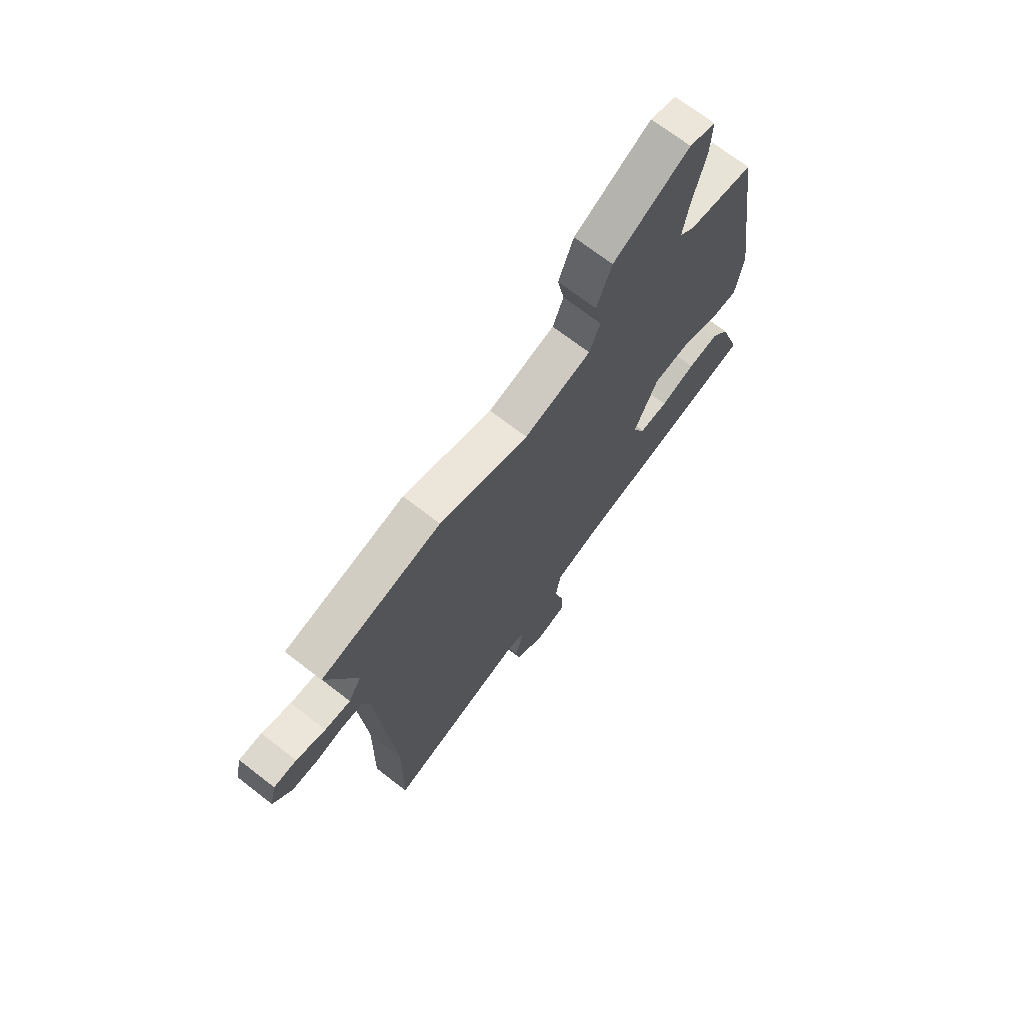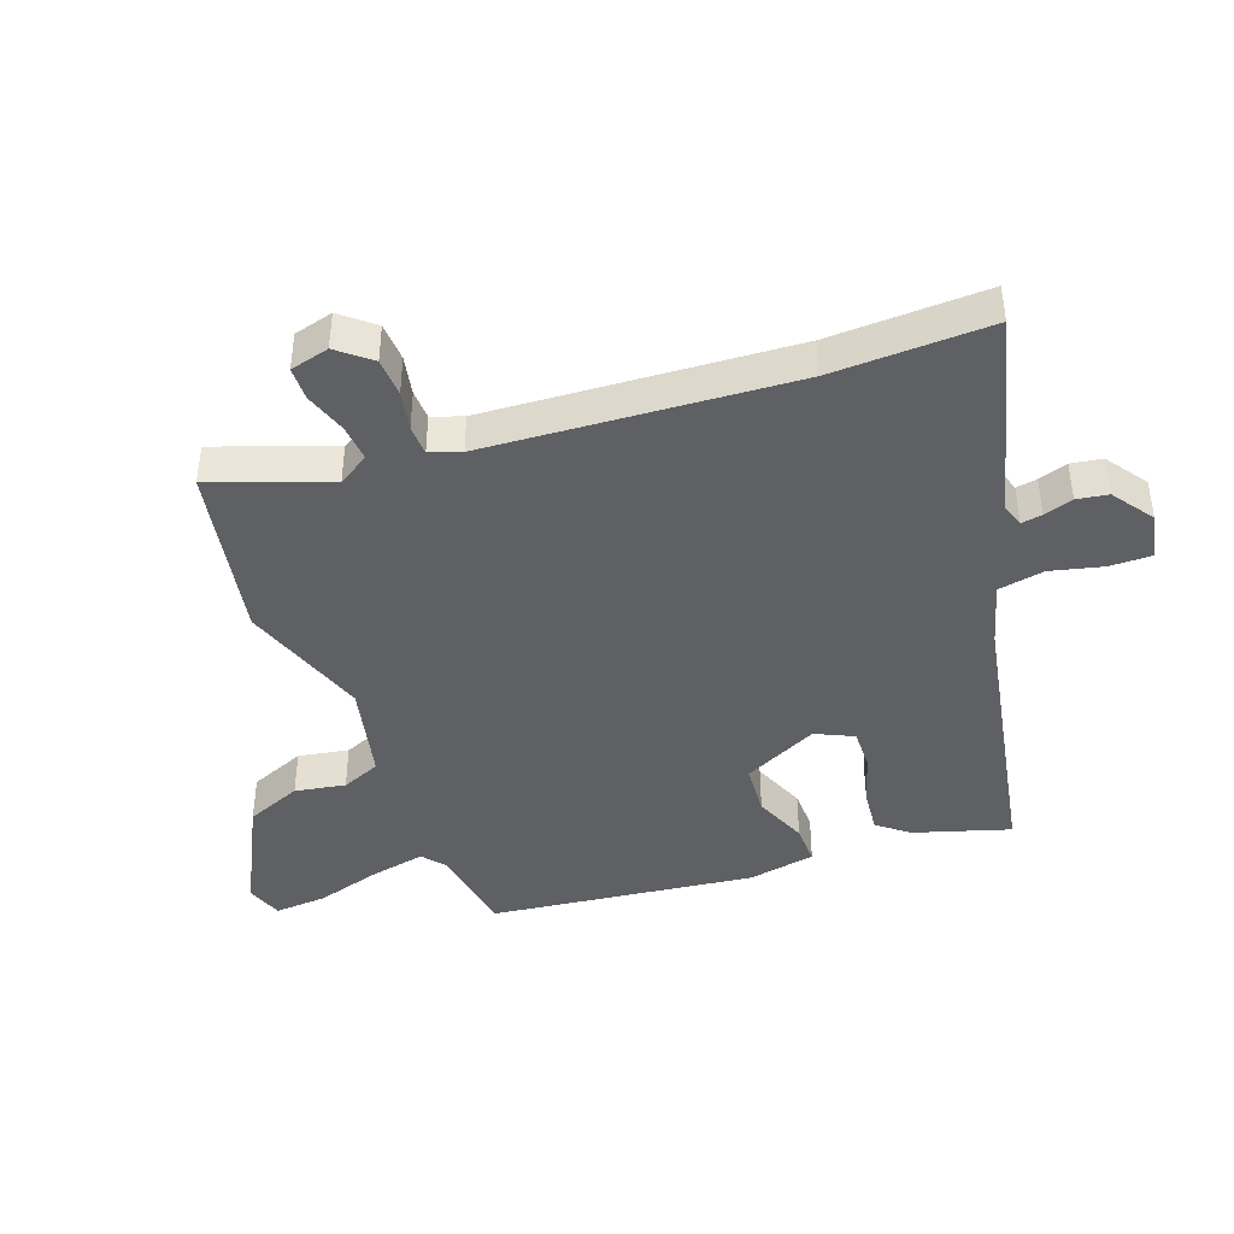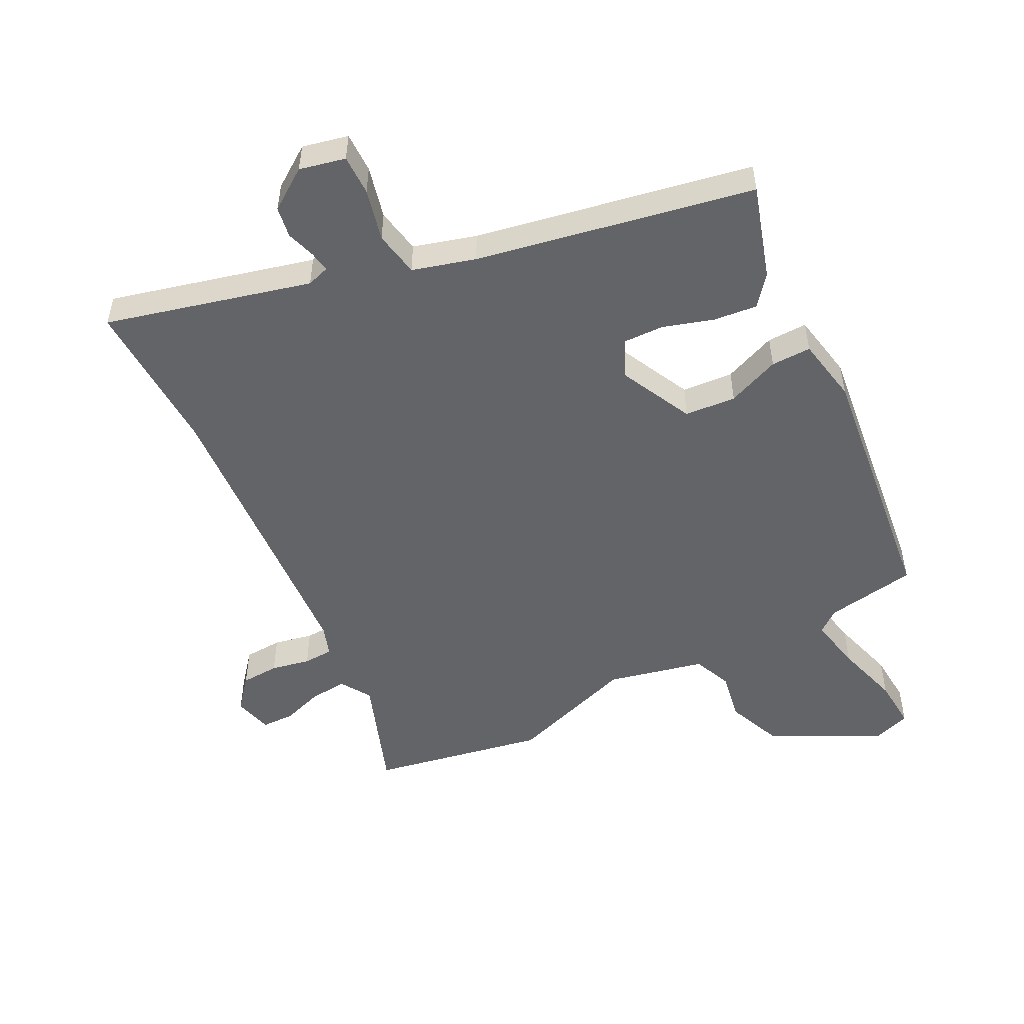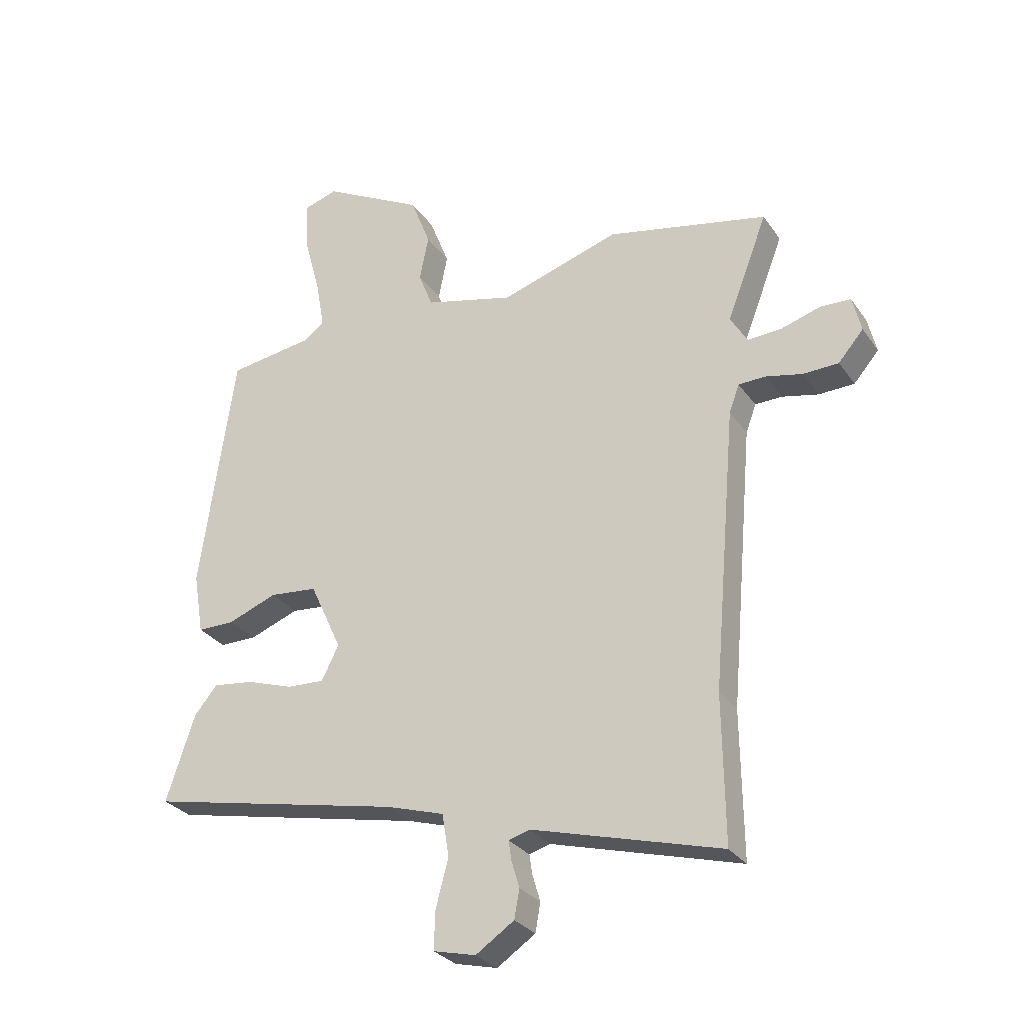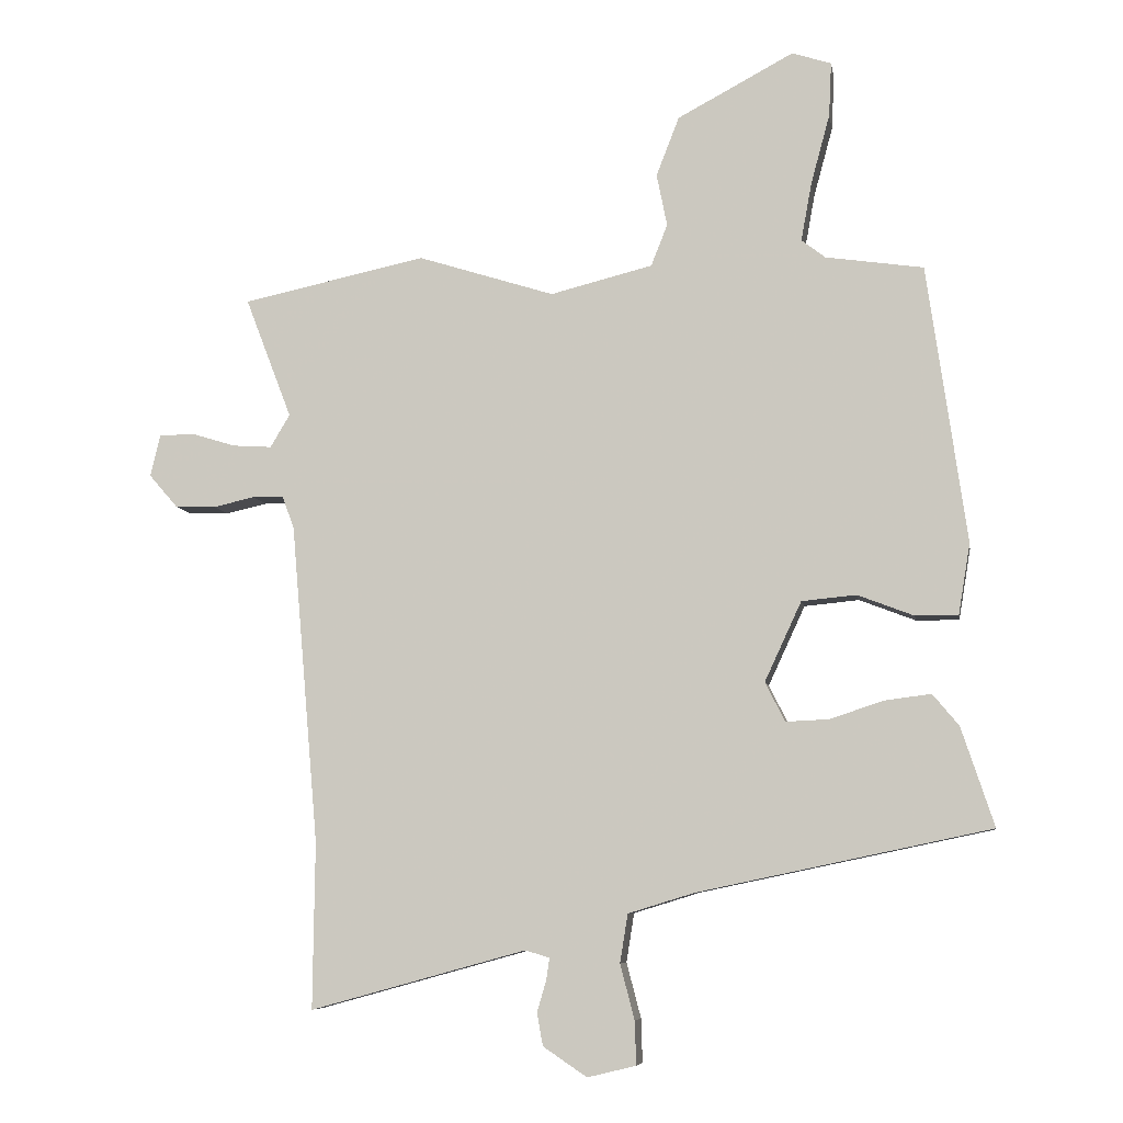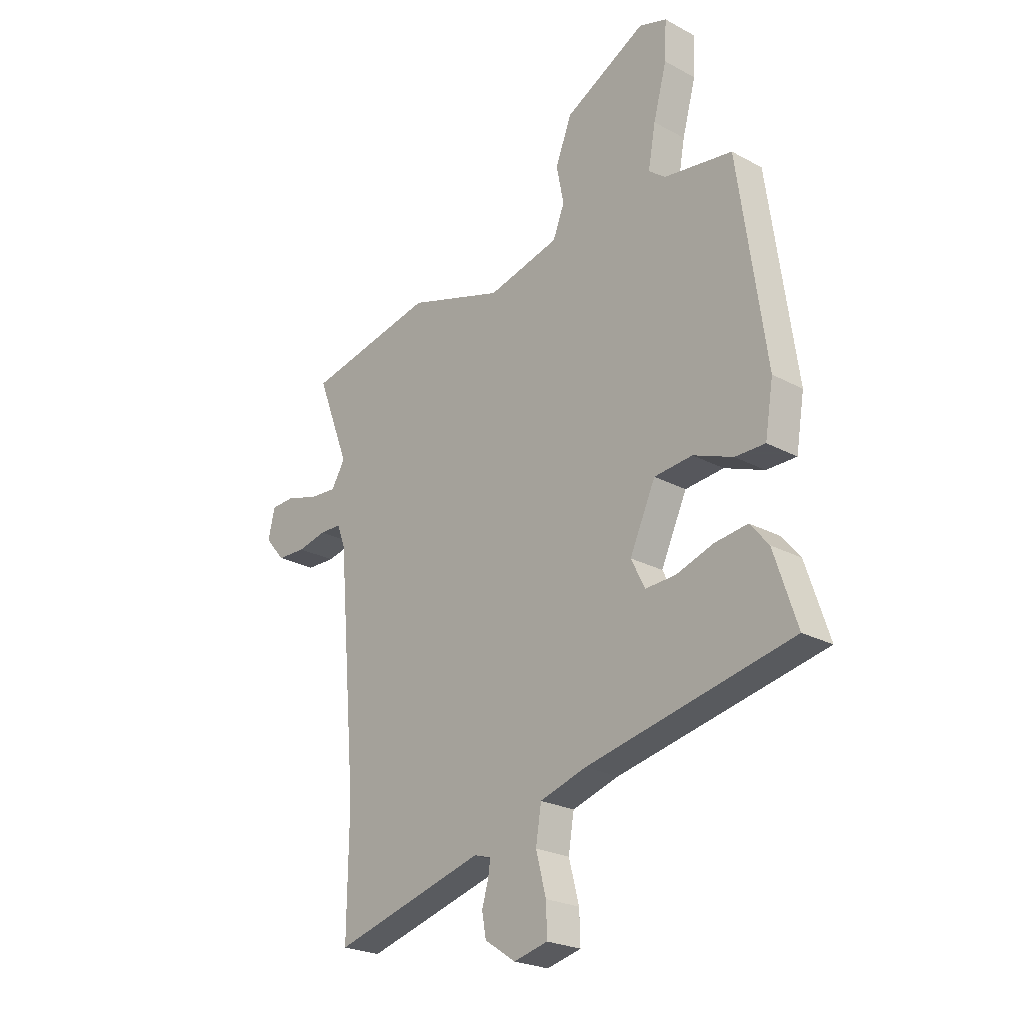
<metadata>
{"format":"obj","ext":"obj","renderer":"f3d","projection":"perspective","resolution":1024,"background":"white","views":[{"elev":70.0,"azim":127.9,"up":"+Z"},{"elev":-42.3,"azim":111.3,"up":"+Y"},{"elev":-51.1,"azim":-151.8,"up":"+Y"},{"elev":-29.1,"azim":28.0,"up":"+Z"},{"elev":-7.3,"azim":-170.5,"up":"+Z"},{"elev":-23.9,"azim":-132.0,"up":"+Z"}]}
</metadata>
<code>
v 0.34 0.07 0.534
v 0.621 0.07 0.475
v 0.55 0.07 0.29
v 0.58 0.07 0.24
v 0.64 0.07 0.244
v 0.708 0.07 0.265
v 0.761 0.07 0.263
v 0.776 0.07 0.2
v 0.732 0.07 0.149
v 0.67 0.07 0.147
v 0.607 0.07 0.161
v 0.559 0.07 0.16
v 0.541 0.07 0.111
v 0.499 0.07 -0.377
v 0.502 0.07 -0.631
v 0.172 0.07 -0.54
v 0.135 0.07 -0.551
v 0.14 0.07 -0.585
v 0.154 0.07 -0.632
v 0.145 0.07 -0.682
v 0.078 0.07 -0.727
v 0.004 0.07 -0.709
v 0.006 0.07 -0.643
v 0.028 0.07 -0.559
v 0.016 0.07 -0.485
v -0.085 0.07 -0.454
v -0.531 0.07 -0.36
v -0.481 0.07 -0.209
v -0.441 0.07 -0.161
v -0.37 0.07 -0.17
v -0.289 0.07 -0.197
v -0.223 0.07 -0.2
v -0.193 0.07 -0.14
v -0.249 0.07 -0.019
v -0.332 0.07 -0.011
v -0.418 0.07 -0.044
v -0.483 0.07 -0.044
v -0.501 0.07 0.064
v -0.441 0.07 0.487
v -0.292 0.07 0.509
v -0.256 0.07 0.537
v -0.272 0.07 0.625
v -0.301 0.07 0.732
v -0.305 0.07 0.815
v -0.245 0.07 0.834
v -0.068 0.07 0.74
v -0.033 0.07 0.65
v -0.049 0.07 0.57
v -0.024 0.07 0.507
v 0.132 0.07 0.468
v 0.34 0 0.534
v 0.621 0 0.475
v 0.55 0 0.29
v 0.58 0 0.24
v 0.64 0 0.244
v 0.708 0 0.265
v 0.761 0 0.263
v 0.776 0 0.2
v 0.732 0 0.149
v 0.67 0 0.147
v 0.607 0 0.161
v 0.559 0 0.16
v 0.541 0 0.111
v 0.499 0 -0.377
v 0.502 0 -0.631
v 0.172 0 -0.54
v 0.135 0 -0.551
v 0.14 0 -0.585
v 0.154 0 -0.632
v 0.145 0 -0.682
v 0.078 0 -0.727
v 0.004 0 -0.709
v 0.006 0 -0.643
v 0.028 0 -0.559
v 0.016 0 -0.485
v -0.085 0 -0.454
v -0.531 0 -0.36
v -0.481 0 -0.209
v -0.441 0 -0.161
v -0.37 0 -0.17
v -0.289 0 -0.197
v -0.223 0 -0.2
v -0.193 0 -0.14
v -0.249 0 -0.019
v -0.332 0 -0.011
v -0.418 0 -0.044
v -0.483 0 -0.044
v -0.501 0 0.064
v -0.441 0 0.487
v -0.292 0 0.509
v -0.256 0 0.537
v -0.272 0 0.625
v -0.301 0 0.732
v -0.305 0 0.815
v -0.245 0 0.834
v -0.068 0 0.74
v -0.033 0 0.65
v -0.049 0 0.57
v -0.024 0 0.507
v 0.132 0 0.468
f 45 46 47 48
f 45 48 49
f 42 43 44 45
f 41 42 45 49
f 40 41 49 50
f 38 39 40 50
f 35 36 37 38
f 34 35 38 50
f 28 29 30 31
f 26 27 28 31
f 25 26 31 32
f 21 22 23 24
f 21 24 25
f 18 19 20 21
f 17 18 21 25
f 16 17 25 32
f 14 15 16 32
f 8 9 10 11
f 8 11 12
f 5 6 7 8
f 4 5 8 12
f 3 4 12 13
f 1 2 3
f 33 34 50 1
f 13 14 32 33
f 1 3 13 33
f 98 97 96 95
f 99 98 95
f 95 94 93 92
f 99 95 92 91
f 100 99 91 90
f 100 90 89 88
f 88 87 86 85
f 100 88 85 84
f 81 80 79 78
f 81 78 77 76
f 82 81 76 75
f 74 73 72 71
f 75 74 71
f 71 70 69 68
f 75 71 68 67
f 82 75 67 66
f 82 66 65 64
f 61 60 59 58
f 62 61 58
f 58 57 56 55
f 62 58 55 54
f 63 62 54 53
f 53 52 51
f 51 100 84 83
f 83 82 64 63
f 83 63 53 51
f 1 51 52 2
f 2 52 53 3
f 3 53 54 4
f 4 54 55 5
f 5 55 56 6
f 6 56 57 7
f 7 57 58 8
f 8 58 59 9
f 9 59 60 10
f 10 60 61 11
f 11 61 62 12
f 12 62 63 13
f 13 63 64 14
f 14 64 65 15
f 15 65 66 16
f 16 66 67 17
f 17 67 68 18
f 18 68 69 19
f 19 69 70 20
f 20 70 71 21
f 21 71 72 22
f 22 72 73 23
f 23 73 74 24
f 24 74 75 25
f 25 75 76 26
f 26 76 77 27
f 27 77 78 28
f 28 78 79 29
f 29 79 80 30
f 30 80 81 31
f 31 81 82 32
f 32 82 83 33
f 33 83 84 34
f 34 84 85 35
f 35 85 86 36
f 36 86 87 37
f 37 87 88 38
f 38 88 89 39
f 39 89 90 40
f 40 90 91 41
f 41 91 92 42
f 42 92 93 43
f 43 93 94 44
f 44 94 95 45
f 45 95 96 46
f 46 96 97 47
f 47 97 98 48
f 48 98 99 49
f 49 99 100 50
f 50 100 51 1

</code>
